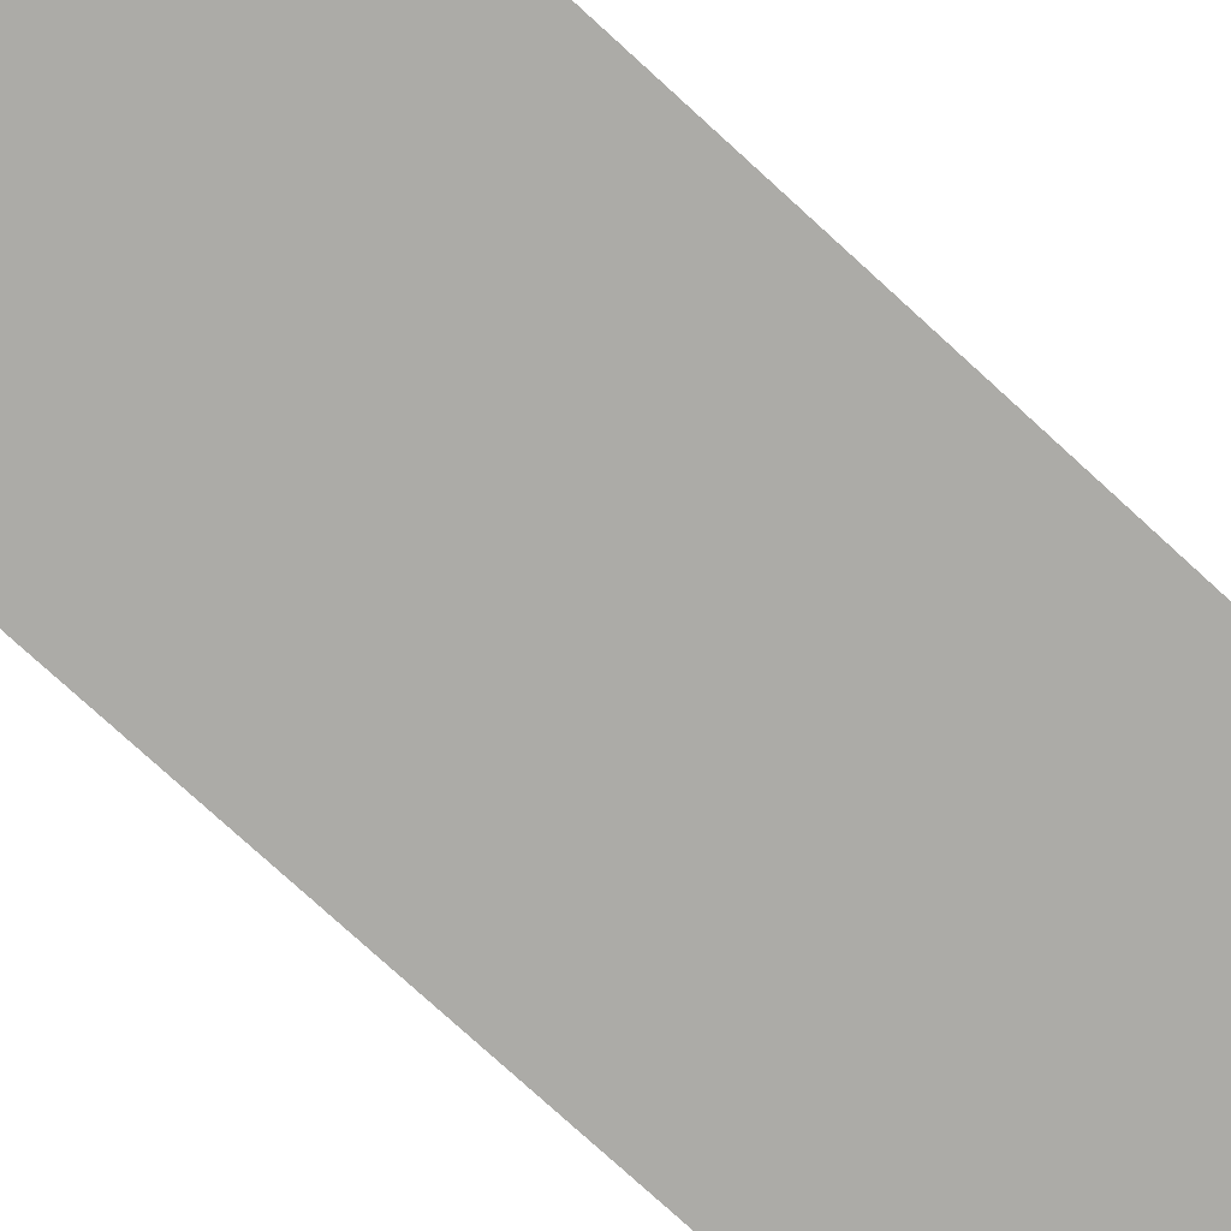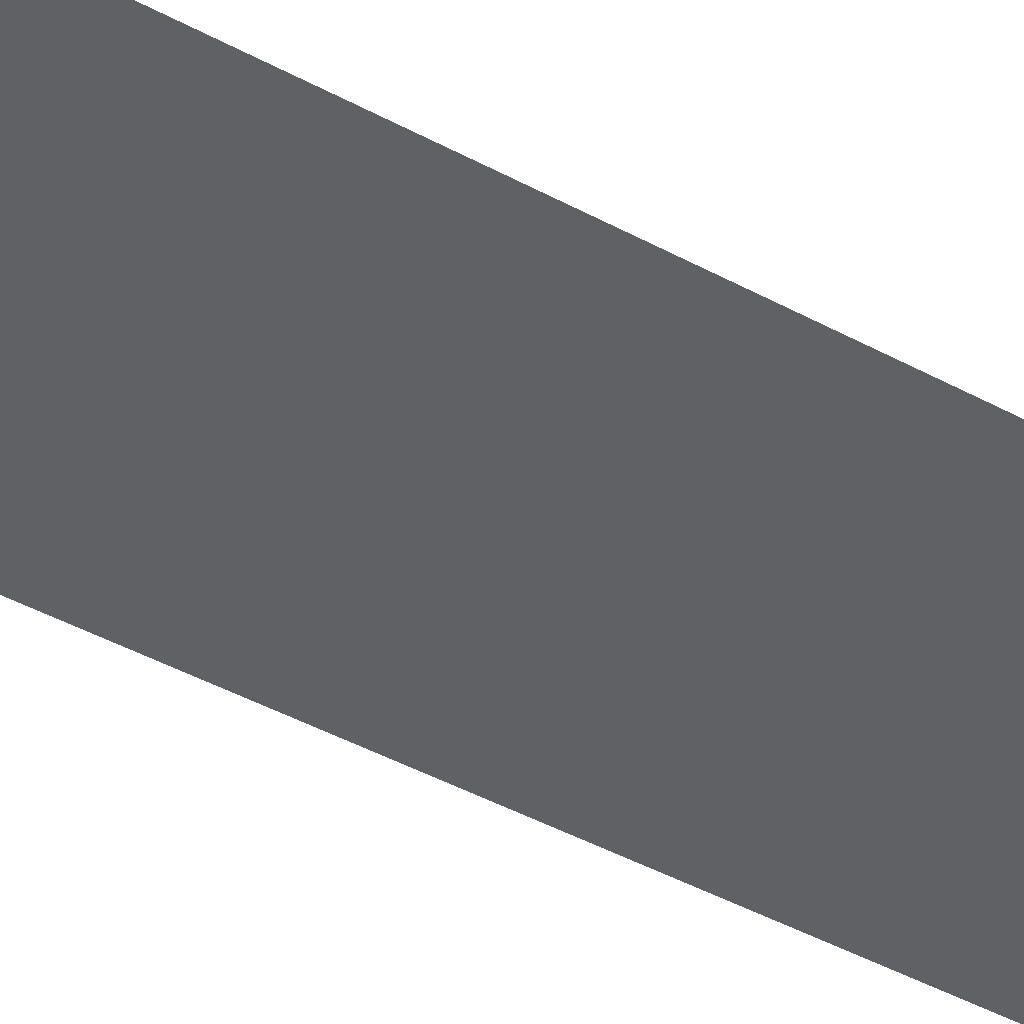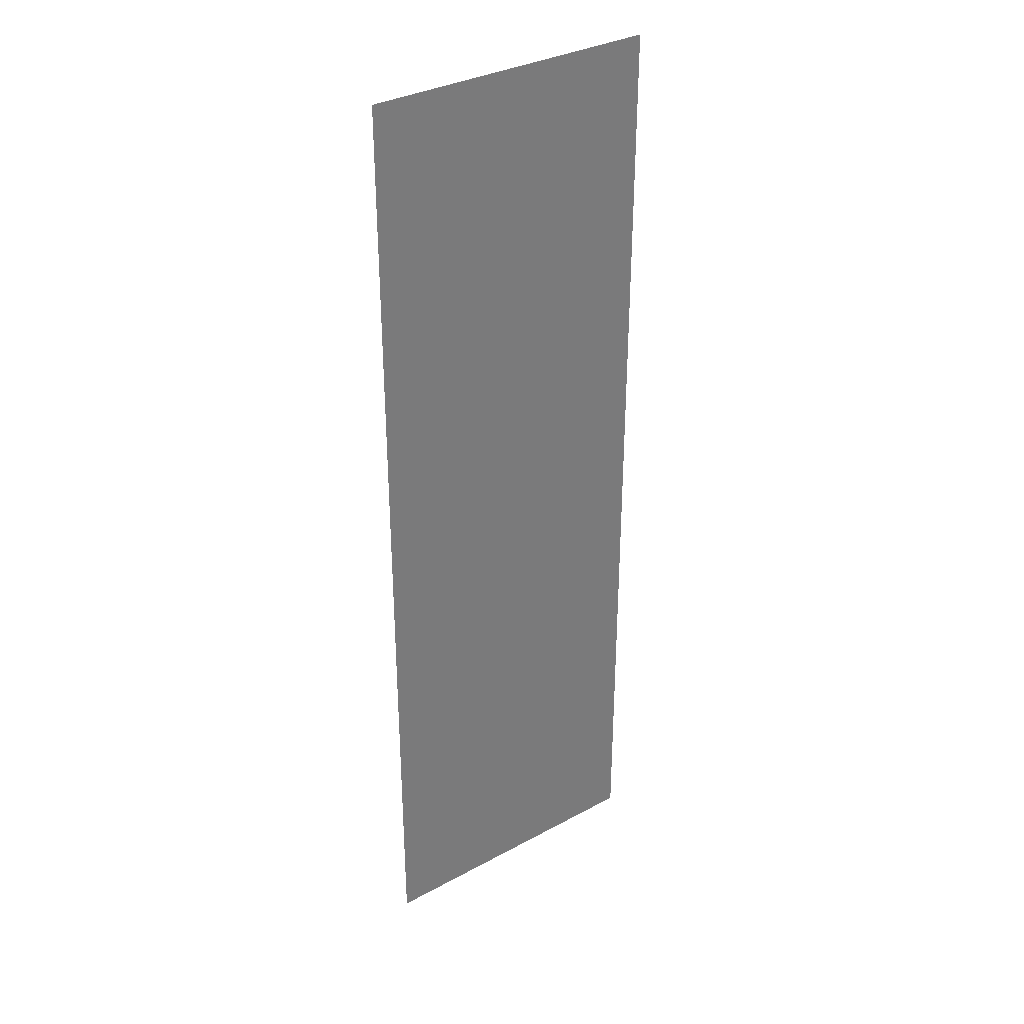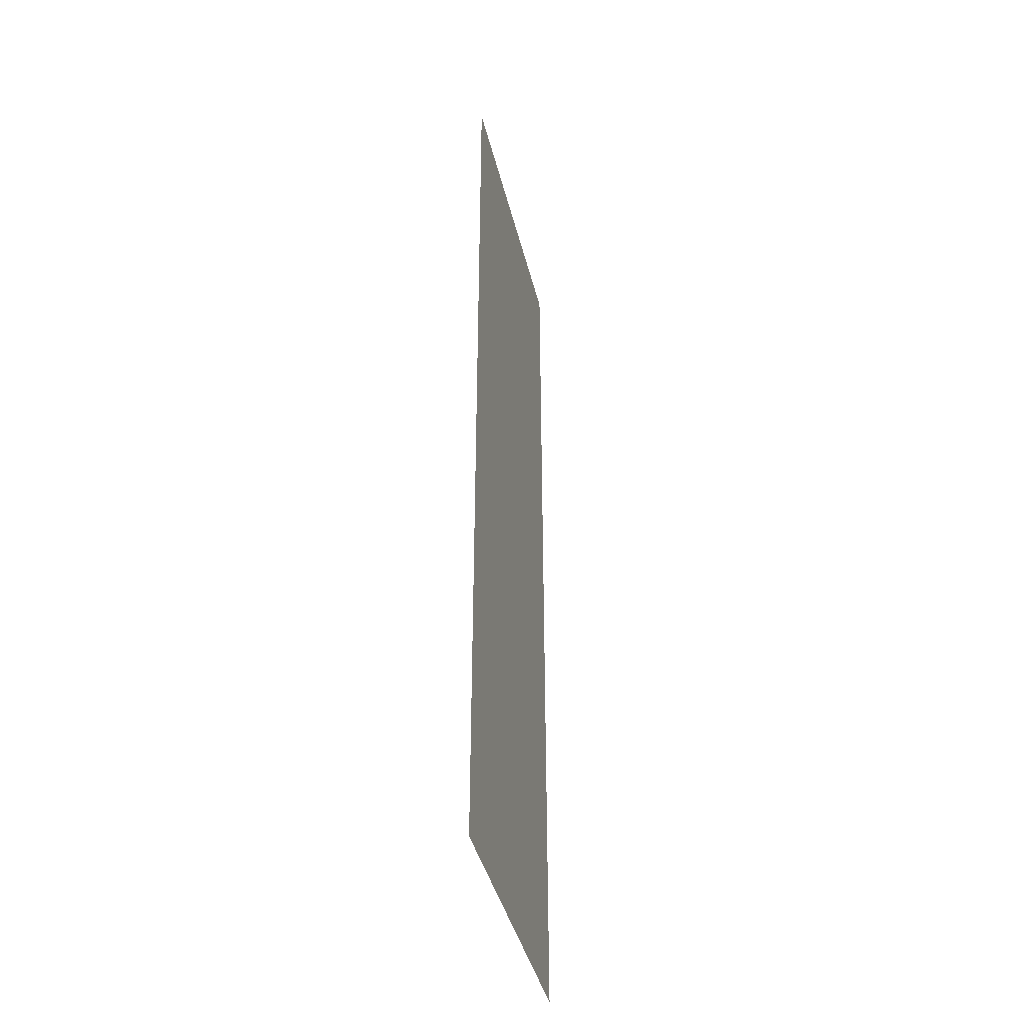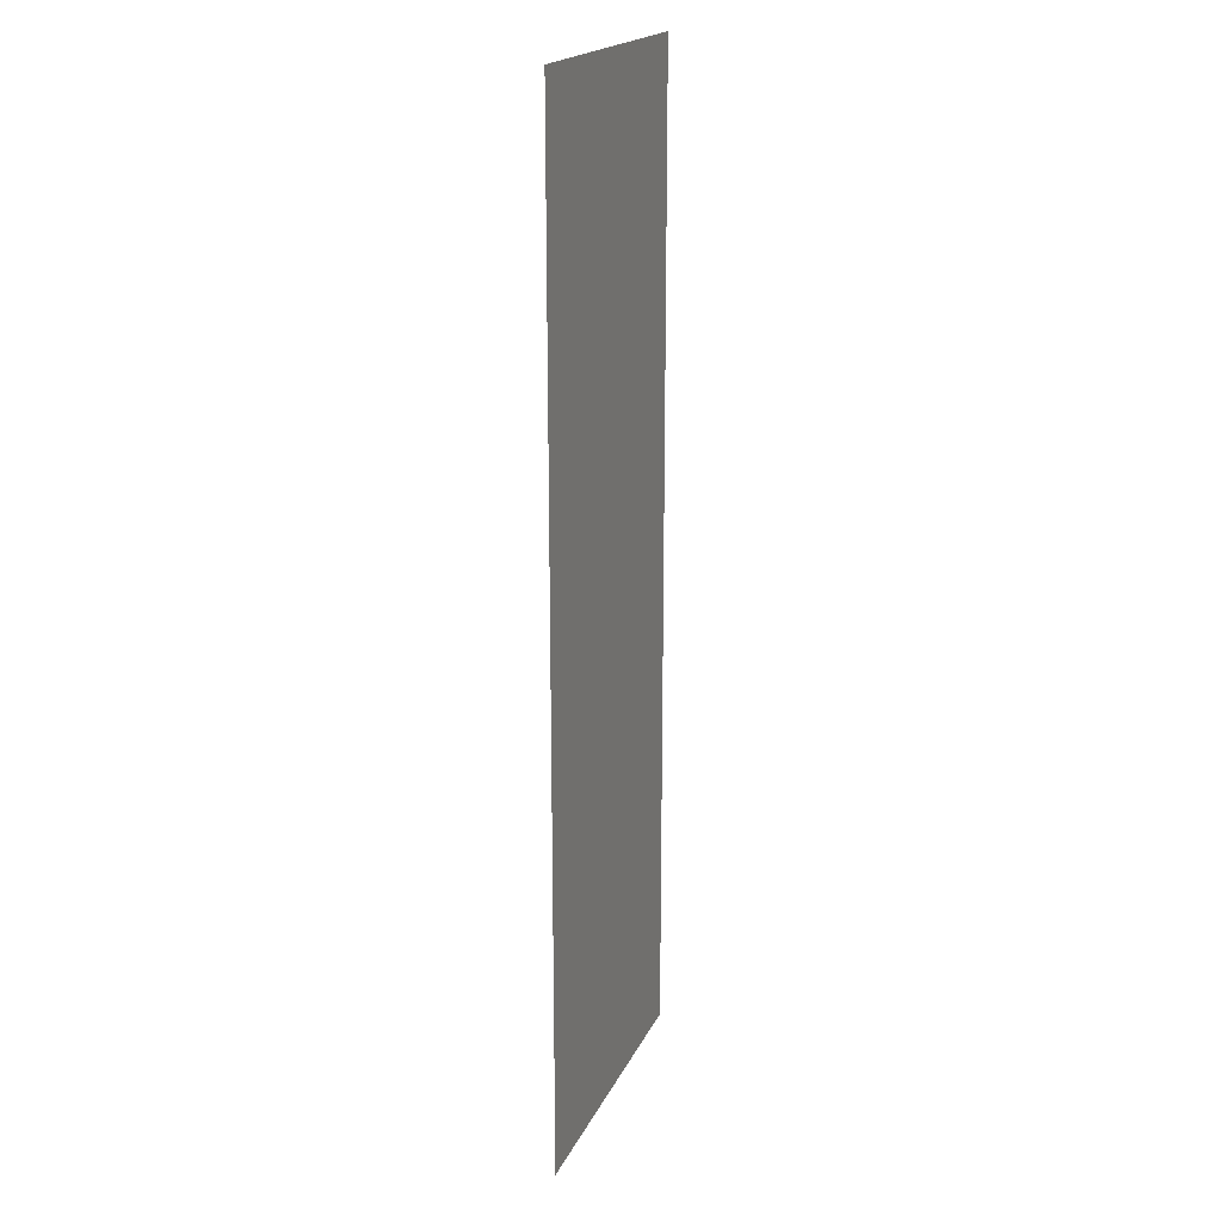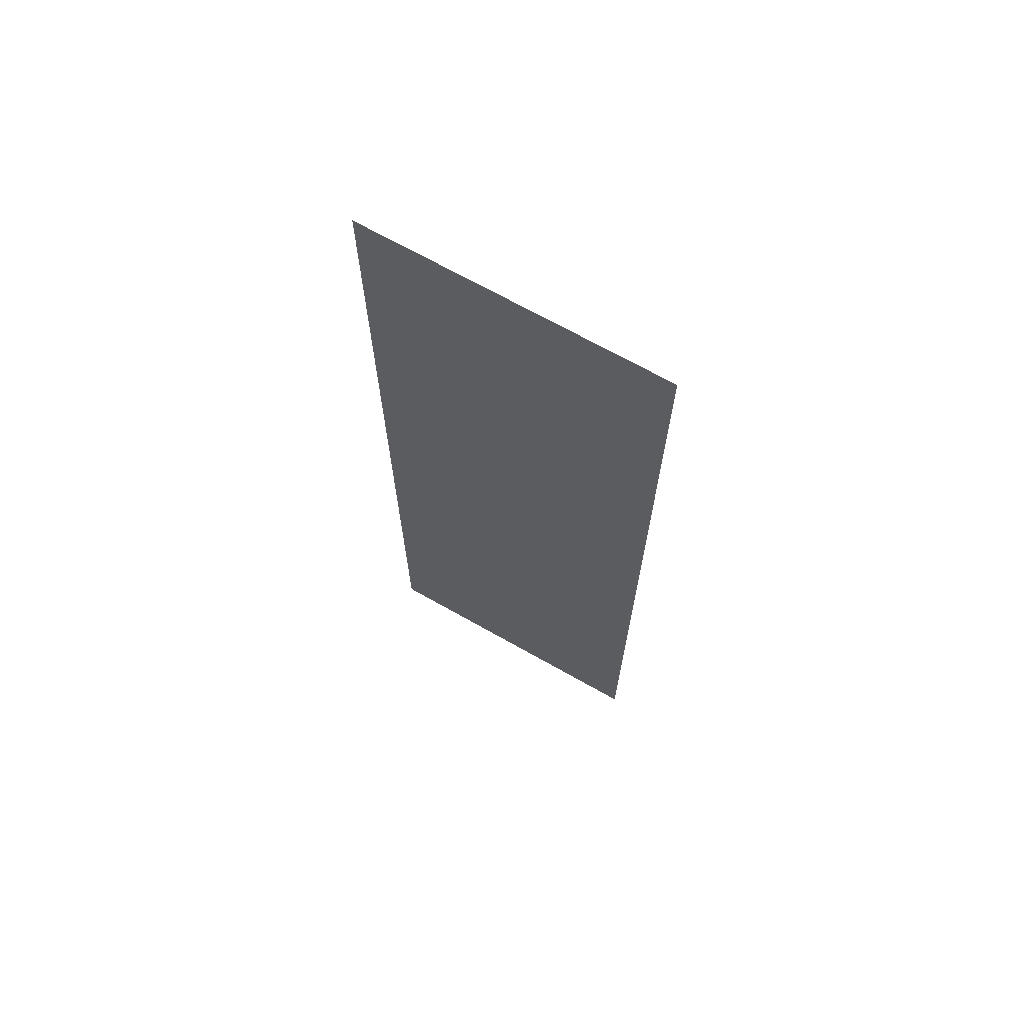
<metadata>
{"format":"obj","ext":"obj","renderer":"f3d","projection":"perspective","resolution":1024,"background":"white","views":[{"elev":-76.2,"azim":-132.5,"up":"+Z"},{"elev":-50.3,"azim":60.0,"up":"+Z"},{"elev":33.7,"azim":-36.4,"up":"+Y"},{"elev":-41.4,"azim":103.5,"up":"+Y"},{"elev":19.5,"azim":-70.8,"up":"+Y"},{"elev":69.4,"azim":-150.5,"up":"+Y"}]}
</metadata>
<code>
o #ID251
v -0.004954 0.5811 0.1591
v -0.01448 0.5652 0.1591
v -0.004954 0.5652 0.1591
v -0.01448 0.5958 0.1591
v -0.004954 0.5958 0.1591
f 1 2 3
f 2 1 4
f 4 1 5

</code>
